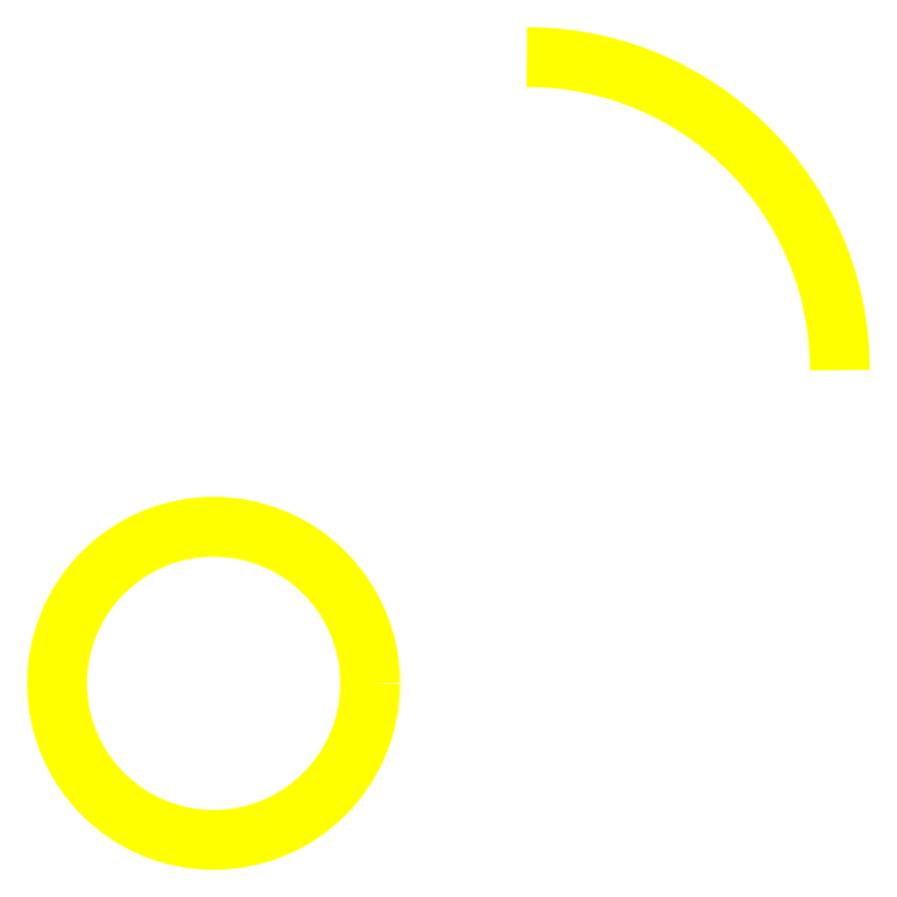
<metadata>
{"format":"dxf","ext":"dxf","renderer":"ezdxf+matplotlib","layout":"modelspace","background":"white","min_lineweight":24,"dpi":150}
</metadata>
<code>
0
SECTION
2
ENTITIES
0
CIRCLE
8
l_yellow
10
0
20
0
30
0
40
25
0
ARC
8
l_yellow
10
50
20
50
30
0
40
50
50
0
51
90
0
ENDSEC
0
EOF

</code>
